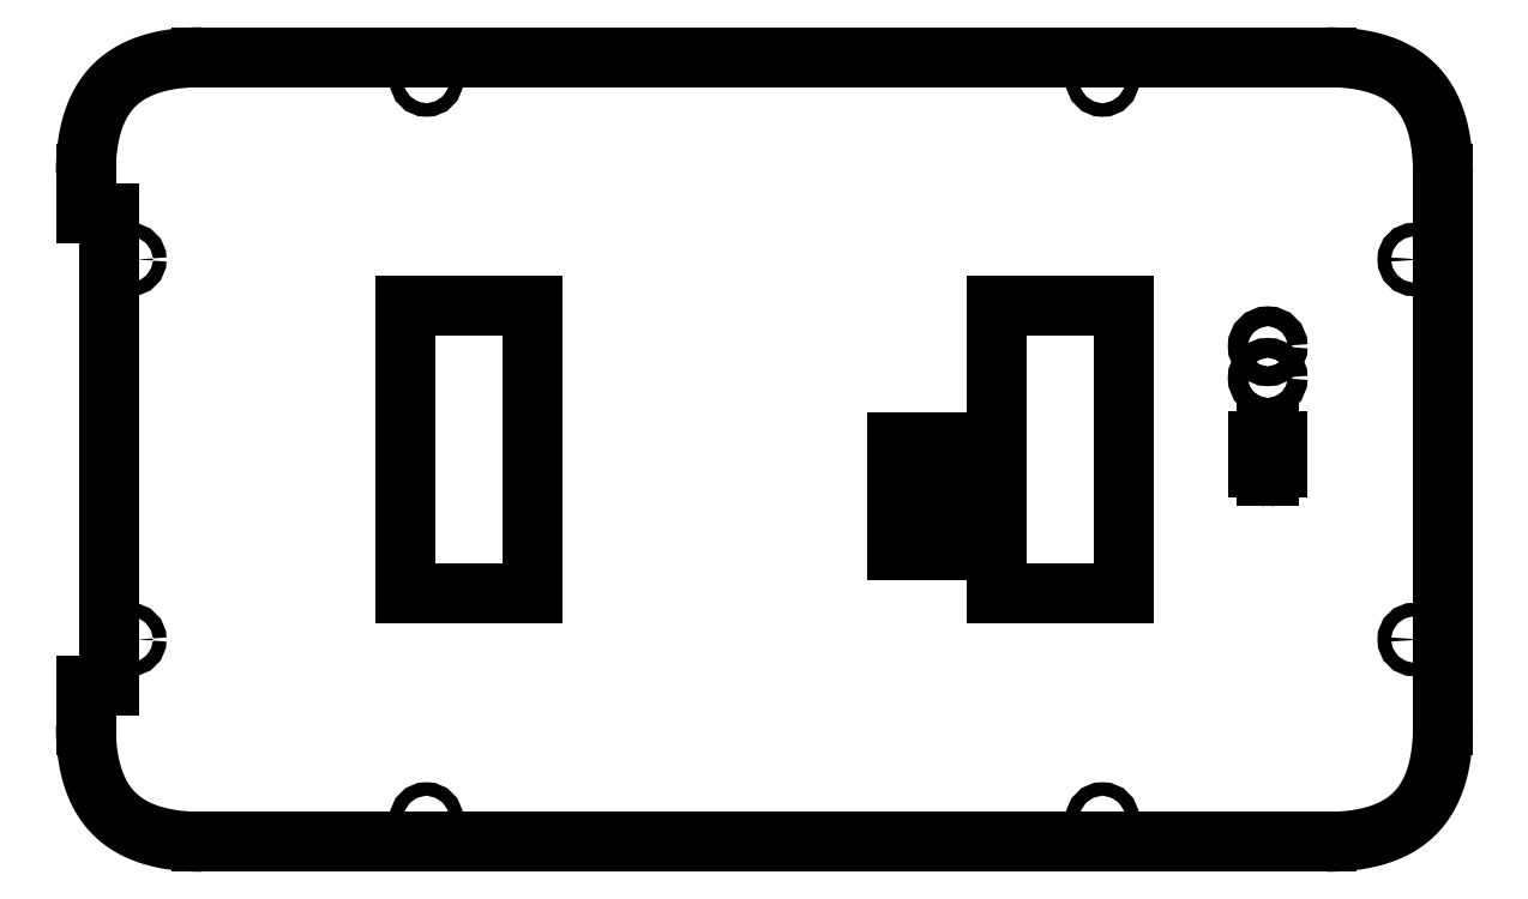
<metadata>
{"format":"dxf","ext":"dxf","renderer":"ezdxf+matplotlib","layout":"modelspace","background":"white","min_lineweight":24,"dpi":150}
</metadata>
<code>
0
SECTION
2
ENTITIES
0
CIRCLE
360
10000051
8
VISIBLE
10
-125.2
20
-45
30
22.07
40
1.6
0
CIRCLE
360
10000056
8
VISIBLE
10
178.8
20
45
30
22.07
40
1.6
0
CIRCLE
360
1000005B
8
VISIBLE
10
178.8
20
-45
30
22.07
40
1.6
0
CIRCLE
360
10000060
8
VISIBLE
10
-125.2
20
45
30
22.07
40
1.6
0
LINE
360
10000065
8
VISIBLE
10
141.9
20
2.039
30
22.07
11
141.9
21
-4.361
31
22.07
0
ARC
360
10000068
8
VISIBLE
10
143.8
20
2.039
30
22.07
40
1.97
50
90
51
180
0
LINE
360
1000006D
8
VISIBLE
10
144.4
20
4.009
30
22.07
11
143.8
21
4.009
31
22.07
0
ARC
360
10000070
8
VISIBLE
10
144.4
20
2.039
30
22.07
40
1.97
50
360
51
90
0
LINE
360
10000075
8
VISIBLE
10
146.4
20
-4.361
30
22.07
11
146.4
21
2.039
31
22.07
0
ARC
360
10000078
8
VISIBLE
10
144.4
20
-4.361
30
22.07
40
1.97
50
270
51
360
0
LINE
360
1000007D
8
VISIBLE
10
143.8
20
-6.331
30
22.07
11
144.4
21
-6.331
31
22.07
0
ARC
360
10000080
8
VISIBLE
10
143.8
20
-4.361
30
22.07
40
1.97
50
180
51
270
0
CIRCLE
360
10000085
8
VISIBLE
10
144.1
20
16.96
30
22.07
40
2.35
0
CIRCLE
360
1000008A
8
VISIBLE
10
144.1
20
24.45
30
22.07
40
2.35
0
LINE
360
1000008F
8
VISIBLE
10
80
20
34
30
22.07
11
80
21
-34
31
22.07
0
LINE
360
10000092
8
VISIBLE
10
80
20
34
30
22.07
11
110
21
34
31
22.07
0
LINE
360
10000095
8
VISIBLE
10
110
20
34
30
22.07
11
110
21
-34
31
22.07
0
LINE
360
10000098
8
VISIBLE
10
80
20
-34
30
22.07
11
110
21
-34
31
22.07
0
CIRCLE
360
1000009B
8
VISIBLE
10
-55
20
-87.5
30
22.07
40
1.6
0
CIRCLE
360
100000A0
8
VISIBLE
10
105
20
-87.5
30
22.07
40
1.6
0
CIRCLE
360
100000A5
8
VISIBLE
10
105
20
87.5
30
22.07
40
1.6
0
CIRCLE
360
100000AA
8
VISIBLE
10
-55
20
87.5
30
22.07
40
1.6
0
LINE
360
100000AF
8
VISIBLE
10
-130.2
20
56
30
22.07
11
-130.2
21
-56
31
22.07
0
LINE
360
100000B2
8
VISIBLE
10
-130.2
20
-56
30
22.07
11
-135.6
21
-56
31
22.07
0
LINE
360
100000B5
8
VISIBLE
10
-135.6
20
-65.41
30
22.07
11
-135.6
21
-56
31
22.07
0
SPLINE
360
100000B8
8
VISIBLE
210
0
220
0
230
1
70
     8
71
     3
72
    59
73
    55
74
     0
42
1e-09
43
1e-08
40
0
40
0
40
0
40
0
40
0.003175
40
0.00635
40
0.007937
40
0.009525
40
0.01111
40
0.0127
40
0.01349
40
0.01429
40
0.01508
40
0.01548
40
0.01587
40
0.01627
40
0.01667
40
0.01746
40
0.01826
40
0.01905
40
0.02064
40
0.02143
40
0.02222
40
0.02302
40
0.02342
40
0.02381
40
0.02421
40
0.02461
40
0.0254
40
0.02619
40
0.02699
40
0.02857
40
0.02937
40
0.03016
40
0.03096
40
0.03135
40
0.03175
40
0.03215
40
0.03254
40
0.03334
40
0.03413
40
0.03492
40
0.03651
40
0.0381
40
0.03969
40
0.04048
40
0.04127
40
0.04167
40
0.04207
40
0.04286
40
0.04366
40
0.04445
40
0.04604
40
0.04762
40
0.04921
40
0.0508
40
0.0508
40
0.0508
40
0.0508
10
-108.1
20
-92.9
30
22.07
10
-109.1
20
-92.9
30
22.07
10
-111.1
20
-92.85
30
22.07
10
-113.5
20
-92.65
30
22.07
10
-115.4
20
-92.39
30
22.07
10
-116.8
20
-92.14
30
22.07
10
-118.2
20
-91.84
30
22.07
10
-119.3
20
-91.55
30
22.07
10
-120.2
20
-91.28
30
22.07
10
-120.9
20
-91.06
30
22.07
10
-121.4
20
-90.86
30
22.07
10
-121.9
20
-90.7
30
22.07
10
-122.2
20
-90.57
30
22.07
10
-122.5
20
-90.44
30
22.07
10
-122.9
20
-90.26
30
22.07
10
-123.4
20
-90.02
30
22.07
10
-124.1
20
-89.72
30
22.07
10
-124.8
20
-89.3
30
22.07
10
-125.6
20
-88.84
30
22.07
10
-126.3
20
-88.36
30
22.07
10
-126.9
20
-87.97
30
22.07
10
-127.3
20
-87.63
30
22.07
10
-127.7
20
-87.36
30
22.07
10
-127.9
20
-87.14
30
22.07
10
-128.2
20
-86.92
30
22.07
10
-128.5
20
-86.63
30
22.07
10
-128.9
20
-86.25
30
22.07
10
-129.3
20
-85.78
30
22.07
10
-129.9
20
-85.13
30
22.07
10
-130.5
20
-84.46
30
22.07
10
-131
20
-83.75
30
22.07
10
-131.4
20
-83.2
30
22.07
10
-131.6
20
-82.73
30
22.07
10
-131.9
20
-82.34
30
22.07
10
-132
20
-82.05
30
22.07
10
-132.2
20
-81.75
30
22.07
10
-132.4
20
-81.35
30
22.07
10
-132.7
20
-80.85
30
22.07
10
-133
20
-80.23
30
22.07
10
-133.3
20
-79.4
30
22.07
10
-133.7
20
-78.32
30
22.07
10
-134.1
20
-77
30
22.07
10
-134.5
20
-75.86
30
22.07
10
-134.7
20
-74.93
30
22.07
10
-134.8
20
-74.35
30
22.07
10
-134.9
20
-73.87
30
22.07
10
-135
20
-73.4
30
22.07
10
-135.1
20
-72.8
30
22.07
10
-135.2
20
-72.08
30
22.07
10
-135.3
20
-71.11
30
22.07
10
-135.4
20
-69.89
30
22.07
10
-135.5
20
-68.41
30
22.07
10
-135.6
20
-66.92
30
22.07
10
-135.6
20
-65.92
30
22.07
10
-135.6
20
-65.41
30
22.07
0
LINE
360
100000BB
8
VISIBLE
10
158.1
20
-92.9
30
22.07
11
-108.1
21
-92.9
31
22.07
0
SPLINE
360
100000BE
8
VISIBLE
210
0
220
0
230
1
70
     8
71
     3
72
    59
73
    55
74
     0
42
1e-09
43
1e-08
40
0
40
0
40
0
40
0
40
0.003175
40
0.00635
40
0.007937
40
0.009525
40
0.01111
40
0.0127
40
0.01349
40
0.01429
40
0.01508
40
0.01548
40
0.01587
40
0.01627
40
0.01667
40
0.01746
40
0.01826
40
0.01905
40
0.02064
40
0.02143
40
0.02222
40
0.02302
40
0.02342
40
0.02381
40
0.02421
40
0.02461
40
0.0254
40
0.02619
40
0.02699
40
0.02857
40
0.02937
40
0.03016
40
0.03096
40
0.03135
40
0.03175
40
0.03215
40
0.03254
40
0.03334
40
0.03413
40
0.03492
40
0.03651
40
0.0381
40
0.03969
40
0.04048
40
0.04127
40
0.04167
40
0.04207
40
0.04286
40
0.04366
40
0.04445
40
0.04604
40
0.04762
40
0.04921
40
0.0508
40
0.0508
40
0.0508
40
0.0508
10
185.6
20
-65.41
30
22.07
10
185.6
20
-66.42
30
22.07
10
185.6
20
-68.4
30
22.07
10
185.3
20
-70.82
30
22.07
10
185.1
20
-72.72
30
22.07
10
184.8
20
-74.13
30
22.07
10
184.5
20
-75.51
30
22.07
10
184.2
20
-76.64
30
22.07
10
184
20
-77.53
30
22.07
10
183.8
20
-78.19
30
22.07
10
183.6
20
-78.73
30
22.07
10
183.4
20
-79.17
30
22.07
10
183.3
20
-79.49
30
22.07
10
183.1
20
-79.81
30
22.07
10
183
20
-80.23
30
22.07
10
182.7
20
-80.75
30
22.07
10
182.4
20
-81.35
30
22.07
10
182
20
-82.14
30
22.07
10
181.5
20
-82.91
30
22.07
10
181.1
20
-83.64
30
22.07
10
180.7
20
-84.18
30
22.07
10
180.3
20
-84.61
30
22.07
10
180.1
20
-84.96
30
22.07
10
179.8
20
-85.21
30
22.07
10
179.6
20
-85.46
30
22.07
10
179.3
20
-85.78
30
22.07
10
178.9
20
-86.18
30
22.07
10
178.5
20
-86.63
30
22.07
10
177.8
20
-87.22
30
22.07
10
177.2
20
-87.76
30
22.07
10
176.4
20
-88.28
30
22.07
10
175.9
20
-88.65
30
22.07
10
175.4
20
-88.95
30
22.07
10
175
20
-89.18
30
22.07
10
174.8
20
-89.34
30
22.07
10
174.5
20
-89.51
30
22.07
10
174.1
20
-89.72
30
22.07
10
173.5
20
-89.97
30
22.07
10
172.9
20
-90.26
30
22.07
10
172.1
20
-90.62
30
22.07
10
171
20
-91.02
30
22.07
10
169.7
20
-91.45
30
22.07
10
168.6
20
-91.75
30
22.07
10
167.6
20
-91.97
30
22.07
10
167
20
-92.09
30
22.07
10
166.6
20
-92.18
30
22.07
10
166.1
20
-92.27
30
22.07
10
165.5
20
-92.37
30
22.07
10
164.8
20
-92.48
30
22.07
10
163.8
20
-92.6
30
22.07
10
162.6
20
-92.73
30
22.07
10
161.1
20
-92.83
30
22.07
10
159.6
20
-92.89
30
22.07
10
158.6
20
-92.9
30
22.07
10
158.1
20
-92.9
30
22.07
0
LINE
360
100000C1
8
VISIBLE
10
185.6
20
65.41
30
22.07
11
185.6
21
-65.41
31
22.07
0
SPLINE
360
100000C4
8
VISIBLE
210
0
220
0
230
1
70
     8
71
     3
72
    59
73
    55
74
     0
42
1e-09
43
1e-08
40
0
40
0
40
0
40
0
40
0.003175
40
0.00635
40
0.007937
40
0.009525
40
0.01111
40
0.0127
40
0.01349
40
0.01429
40
0.01508
40
0.01548
40
0.01587
40
0.01627
40
0.01667
40
0.01746
40
0.01826
40
0.01905
40
0.02064
40
0.02143
40
0.02222
40
0.02302
40
0.02342
40
0.02381
40
0.02421
40
0.02461
40
0.0254
40
0.02619
40
0.02699
40
0.02857
40
0.02937
40
0.03016
40
0.03096
40
0.03135
40
0.03175
40
0.03215
40
0.03254
40
0.03334
40
0.03413
40
0.03492
40
0.03651
40
0.0381
40
0.03969
40
0.04048
40
0.04127
40
0.04167
40
0.04207
40
0.04286
40
0.04366
40
0.04445
40
0.04604
40
0.04762
40
0.04921
40
0.0508
40
0.0508
40
0.0508
40
0.0508
10
158.1
20
92.9
30
22.07
10
159.1
20
92.9
30
22.07
10
161.1
20
92.85
30
22.07
10
163.5
20
92.65
30
22.07
10
165.4
20
92.39
30
22.07
10
166.8
20
92.14
30
22.07
10
168.2
20
91.84
30
22.07
10
169.3
20
91.55
30
22.07
10
170.2
20
91.28
30
22.07
10
170.9
20
91.06
30
22.07
10
171.4
20
90.86
30
22.07
10
171.9
20
90.7
30
22.07
10
172.2
20
90.57
30
22.07
10
172.5
20
90.44
30
22.07
10
172.9
20
90.26
30
22.07
10
173.4
20
90.02
30
22.07
10
174.1
20
89.72
30
22.07
10
174.8
20
89.3
30
22.07
10
175.6
20
88.84
30
22.07
10
176.3
20
88.36
30
22.07
10
176.9
20
87.97
30
22.07
10
177.3
20
87.63
30
22.07
10
177.7
20
87.36
30
22.07
10
177.9
20
87.14
30
22.07
10
178.2
20
86.92
30
22.07
10
178.5
20
86.63
30
22.07
10
178.9
20
86.25
30
22.07
10
179.3
20
85.78
30
22.07
10
179.9
20
85.13
30
22.07
10
180.5
20
84.46
30
22.07
10
181
20
83.75
30
22.07
10
181.4
20
83.2
30
22.07
10
181.6
20
82.73
30
22.07
10
181.9
20
82.34
30
22.07
10
182
20
82.05
30
22.07
10
182.2
20
81.75
30
22.07
10
182.4
20
81.35
30
22.07
10
182.7
20
80.85
30
22.07
10
183
20
80.23
30
22.07
10
183.3
20
79.4
30
22.07
10
183.7
20
78.32
30
22.07
10
184.1
20
77
30
22.07
10
184.5
20
75.86
30
22.07
10
184.7
20
74.93
30
22.07
10
184.8
20
74.35
30
22.07
10
184.9
20
73.87
30
22.07
10
185
20
73.4
30
22.07
10
185.1
20
72.8
30
22.07
10
185.2
20
72.08
30
22.07
10
185.3
20
71.11
30
22.07
10
185.4
20
69.89
30
22.07
10
185.5
20
68.41
30
22.07
10
185.6
20
66.92
30
22.07
10
185.6
20
65.92
30
22.07
10
185.6
20
65.41
30
22.07
0
LINE
360
100000C7
8
VISIBLE
10
158.1
20
92.9
30
22.07
11
-108.1
21
92.9
31
22.07
0
SPLINE
360
100000CA
8
VISIBLE
210
0
220
0
230
1
70
     8
71
     3
72
    59
73
    55
74
     0
42
1e-09
43
1e-08
40
0
40
0
40
0
40
0
40
0.003175
40
0.00635
40
0.007937
40
0.009525
40
0.01111
40
0.0127
40
0.01349
40
0.01429
40
0.01508
40
0.01548
40
0.01587
40
0.01627
40
0.01667
40
0.01746
40
0.01826
40
0.01905
40
0.02064
40
0.02143
40
0.02222
40
0.02302
40
0.02342
40
0.02381
40
0.02421
40
0.02461
40
0.0254
40
0.02619
40
0.02699
40
0.02857
40
0.02937
40
0.03016
40
0.03096
40
0.03135
40
0.03175
40
0.03215
40
0.03254
40
0.03334
40
0.03413
40
0.03492
40
0.03651
40
0.0381
40
0.03969
40
0.04048
40
0.04127
40
0.04167
40
0.04207
40
0.04286
40
0.04366
40
0.04445
40
0.04604
40
0.04762
40
0.04921
40
0.0508
40
0.0508
40
0.0508
40
0.0508
10
-135.6
20
65.41
30
22.07
10
-135.6
20
66.42
30
22.07
10
-135.6
20
68.4
30
22.07
10
-135.3
20
70.82
30
22.07
10
-135.1
20
72.72
30
22.07
10
-134.8
20
74.13
30
22.07
10
-134.5
20
75.51
30
22.07
10
-134.2
20
76.64
30
22.07
10
-134
20
77.53
30
22.07
10
-133.8
20
78.19
30
22.07
10
-133.6
20
78.73
30
22.07
10
-133.4
20
79.17
30
22.07
10
-133.3
20
79.49
30
22.07
10
-133.1
20
79.81
30
22.07
10
-133
20
80.23
30
22.07
10
-132.7
20
80.75
30
22.07
10
-132.4
20
81.35
30
22.07
10
-132
20
82.14
30
22.07
10
-131.5
20
82.91
30
22.07
10
-131.1
20
83.64
30
22.07
10
-130.7
20
84.18
30
22.07
10
-130.3
20
84.61
30
22.07
10
-130.1
20
84.96
30
22.07
10
-129.8
20
85.21
30
22.07
10
-129.6
20
85.46
30
22.07
10
-129.3
20
85.78
30
22.07
10
-128.9
20
86.18
30
22.07
10
-128.5
20
86.63
30
22.07
10
-127.8
20
87.22
30
22.07
10
-127.2
20
87.76
30
22.07
10
-126.4
20
88.28
30
22.07
10
-125.9
20
88.65
30
22.07
10
-125.4
20
88.95
30
22.07
10
-125
20
89.18
30
22.07
10
-124.8
20
89.34
30
22.07
10
-124.5
20
89.51
30
22.07
10
-124.1
20
89.72
30
22.07
10
-123.5
20
89.97
30
22.07
10
-122.9
20
90.26
30
22.07
10
-122.1
20
90.62
30
22.07
10
-121
20
91.02
30
22.07
10
-119.7
20
91.45
30
22.07
10
-118.6
20
91.75
30
22.07
10
-117.6
20
91.97
30
22.07
10
-117
20
92.09
30
22.07
10
-116.6
20
92.18
30
22.07
10
-116.1
20
92.27
30
22.07
10
-115.5
20
92.37
30
22.07
10
-114.8
20
92.48
30
22.07
10
-113.8
20
92.6
30
22.07
10
-112.6
20
92.73
30
22.07
10
-111.1
20
92.83
30
22.07
10
-109.6
20
92.89
30
22.07
10
-108.6
20
92.9
30
22.07
10
-108.1
20
92.9
30
22.07
0
LINE
360
100000CD
8
VISIBLE
10
-135.6
20
56
30
22.07
11
-135.6
21
65.41
31
22.07
0
LINE
360
100000D0
8
VISIBLE
10
-130.2
20
56
30
22.07
11
-135.6
21
56
31
22.07
0
LINE
360
100000D3
8
VISIBLE
10
-30
20
34
30
22.07
11
-60
21
34
31
22.07
0
LINE
360
100000D6
8
VISIBLE
10
-30
20
34
30
22.07
11
-30
21
-34
31
22.07
0
LINE
360
100000D9
8
VISIBLE
10
-30
20
-34
30
22.07
11
-60
21
-34
31
22.07
0
LINE
360
100000DC
8
VISIBLE
10
-60
20
34
30
22.07
11
-60
21
-34
31
22.07
0
LINE
360
100000DF
8
VISIBLE
10
65.81
20
1.718
30
22.07
11
56.51
21
1.718
31
22.07
0
LINE
360
1e+07
8
VISIBLE
10
65.81
20
1.718
30
22.07
11
65.81
21
-23.93
31
22.07
0
LINE
360
1e+10
8
VISIBLE
10
65.81
20
-23.93
30
22.07
11
56.51
21
-23.93
31
22.07
0
LINE
360
1e+13
8
VISIBLE
10
56.51
20
1.718
30
22.07
11
56.51
21
-23.93
31
22.07
0
ENDSEC
0
EOF

</code>
